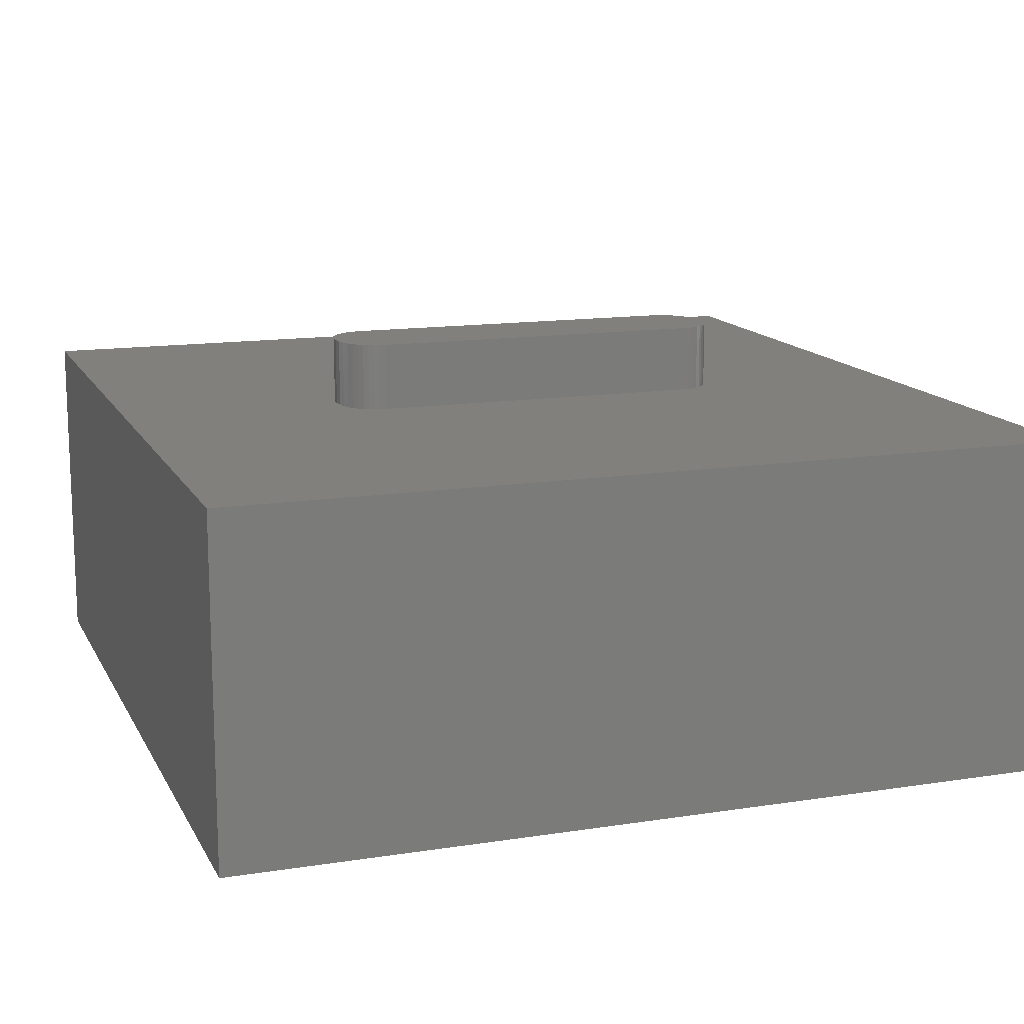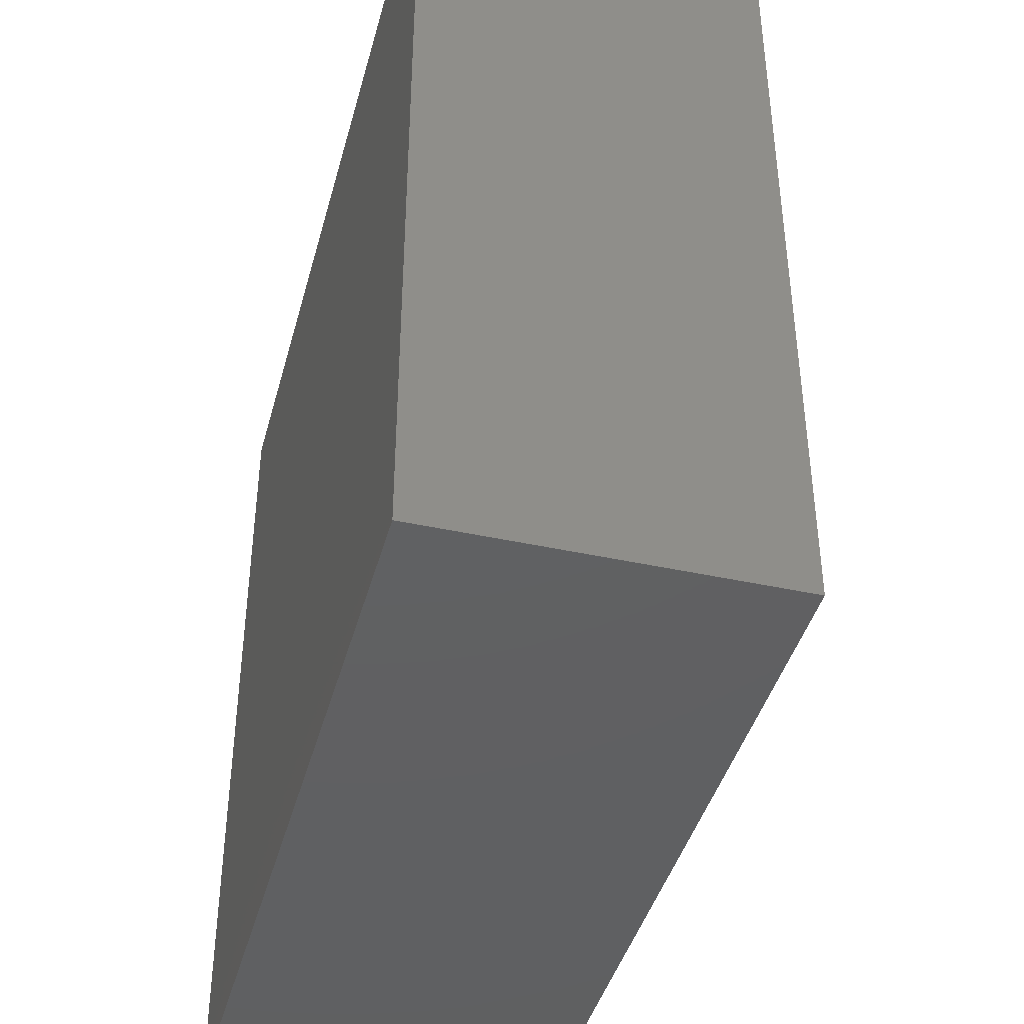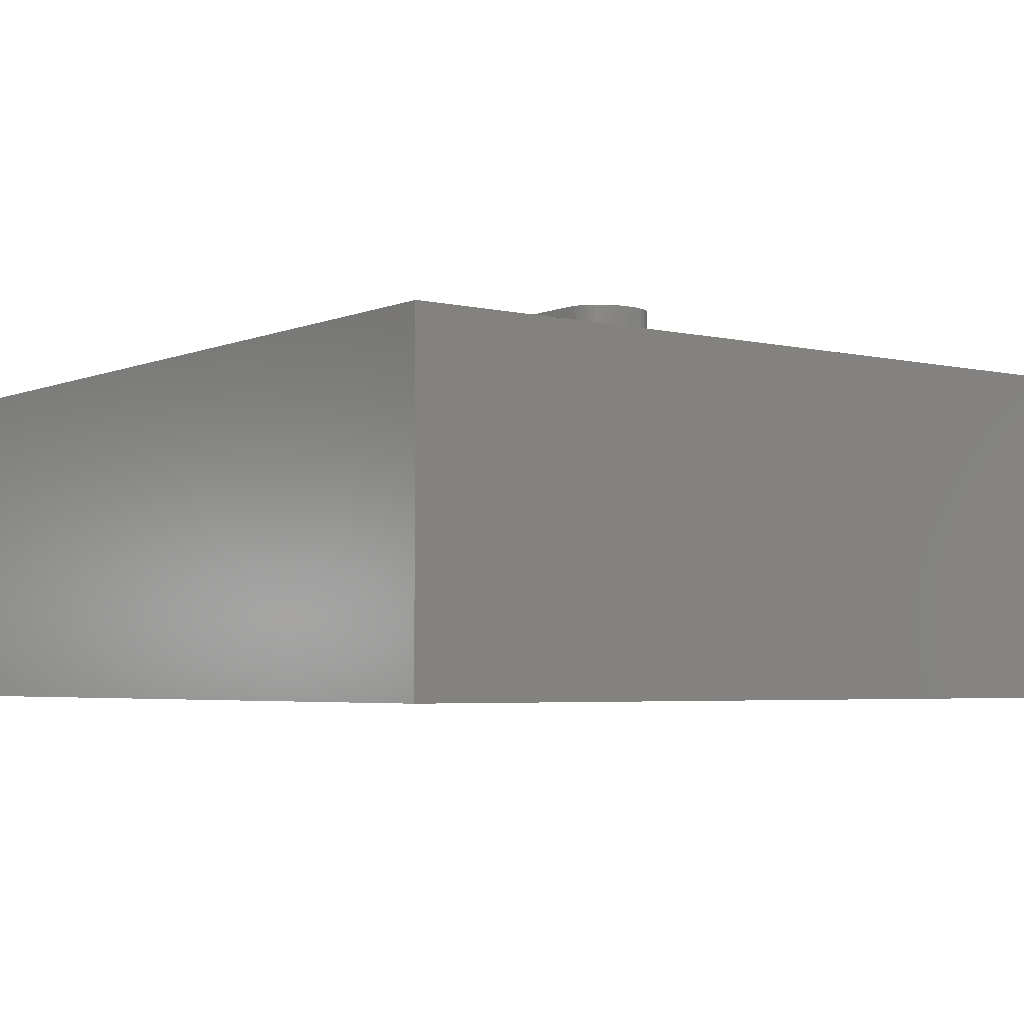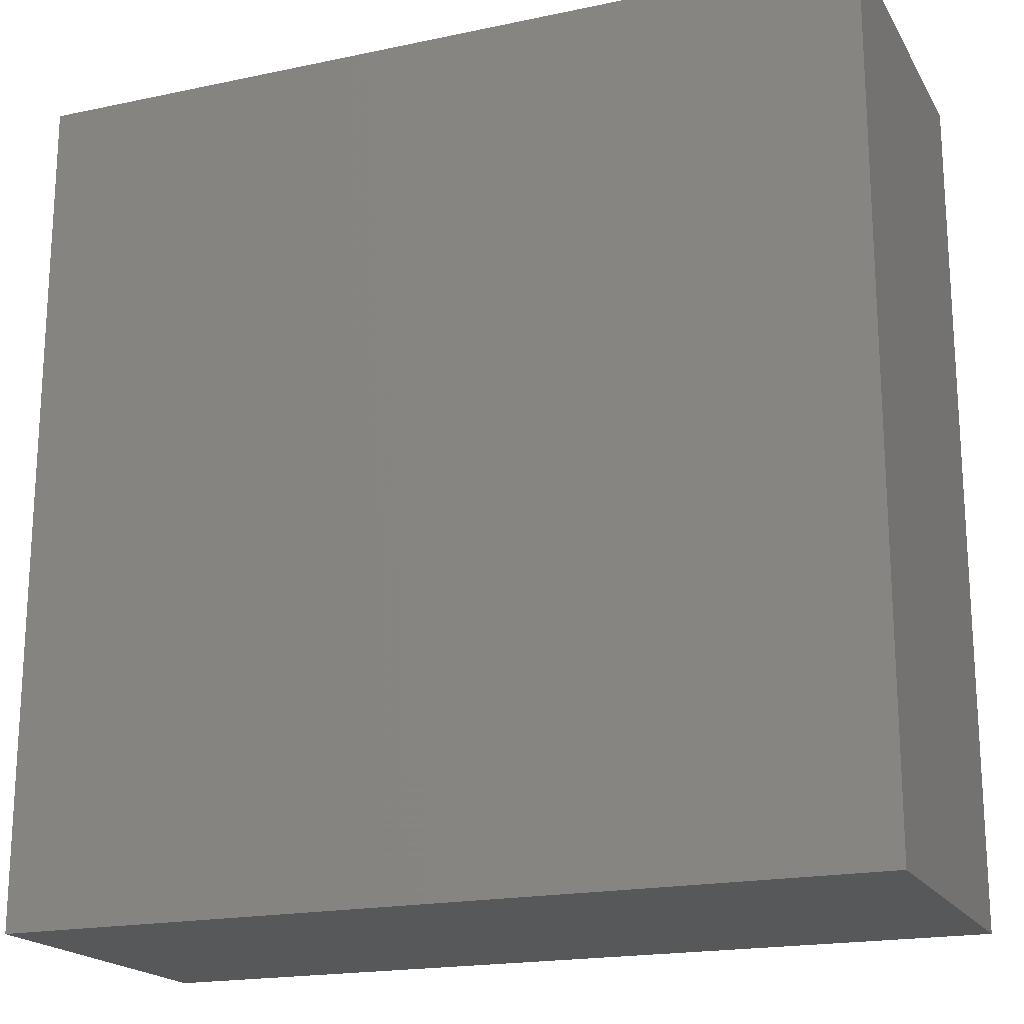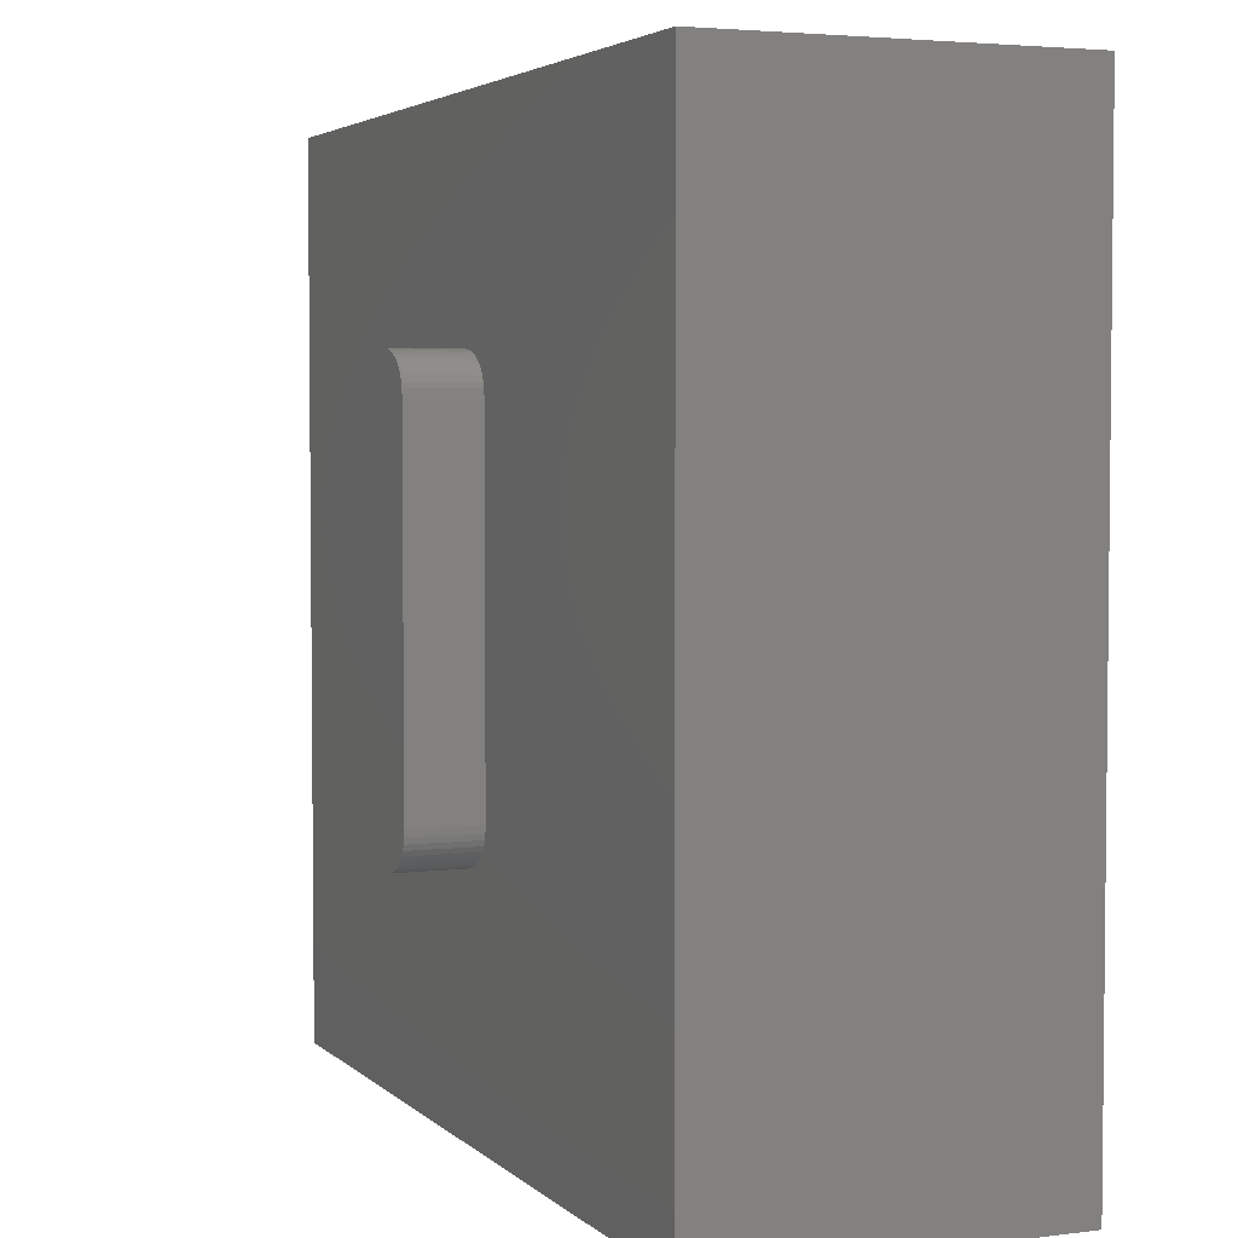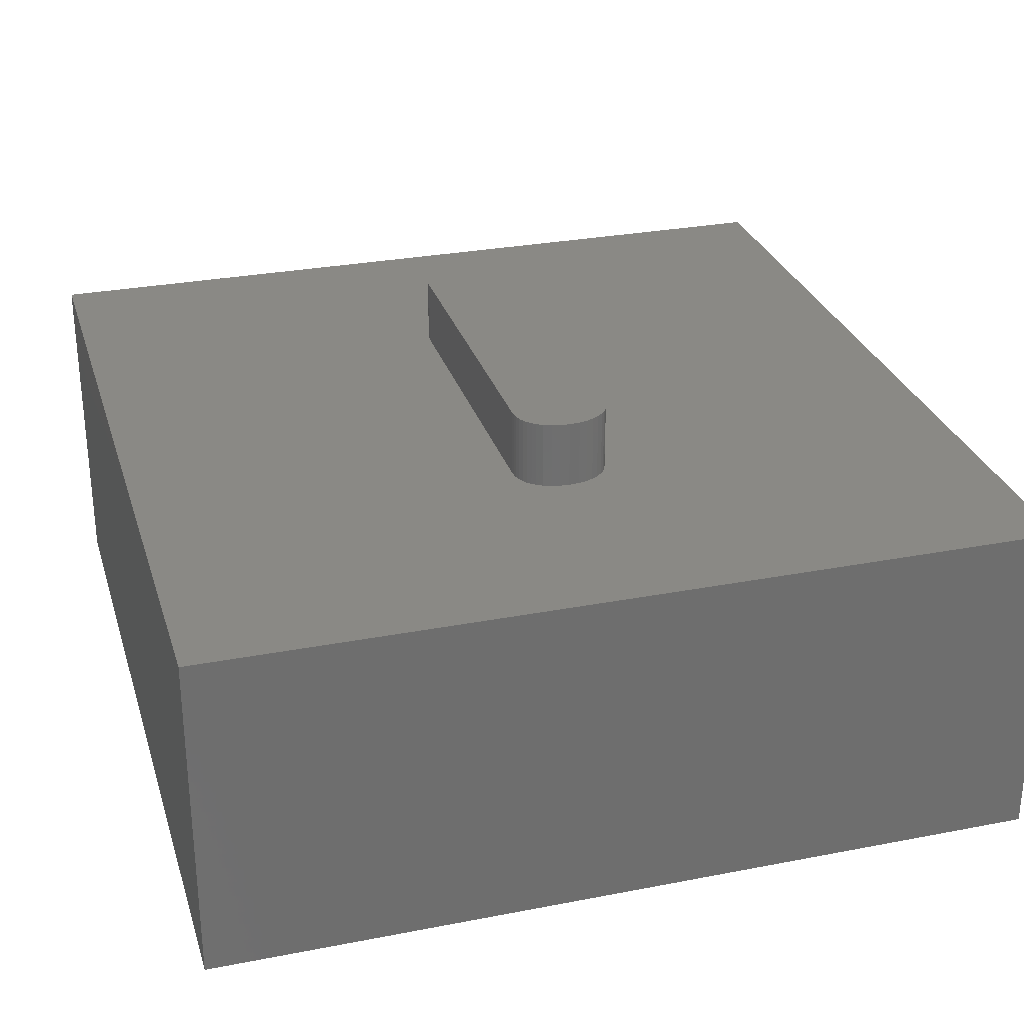
<metadata>
{"format":"stl","ext":"stl","renderer":"f3d","projection":"perspective","resolution":1024,"background":"white","views":[{"elev":13.8,"azim":70.8,"up":"+Z"},{"elev":-42.0,"azim":-104.8,"up":"+Y"},{"elev":-4.2,"azim":-37.2,"up":"+Z"},{"elev":-19.0,"azim":-158.1,"up":"+Y"},{"elev":3.8,"azim":67.4,"up":"+Y"},{"elev":28.9,"azim":-16.1,"up":"+Z"}]}
</metadata>
<code>
# stl→obj: 94 verts, 184 faces
v -12.5 -12.5 10
v -12.5 12.5 10
v -12.5 -12.5 1.531e-15
v -12.5 12.5 0
v 12.5 -12.5 10
v 12.5 -12.5 1.531e-15
v 12.5 12.5 10
v 12.5 12.5 0
v -0.4505 -5.759 10
v -0.6912 -5.663 10
v -1.317 5.514 10
v -1.283 5.672 10
v -1.22 5.832 10
v -1.135 5.971 10
v 1.482 -4.838 10
v 1.448 -4.991 10
v 1.387 -5.146 10
v 1.301 -5.288 10
v 1.054 6.211 10
v 1.203 6.078 10
v 0.07483 -5.833 10
v -0.2091 -5.813 10
v 1.194 -5.413 10
v 1.03 -5.55 10
v 0.8429 -5.663 10
v 0.6305 -5.749 10
v 0.3823 -5.809 10
v -1.031 6.09 10
v -0.8684 6.224 10
v -0.6831 6.333 10
v 0.4361 6.465 10
v 0.6573 6.411 10
v 0.8432 6.337 10
v 1.295 5.97 10
v 1.373 5.842 10
v 1.44 5.687 10
v -0.8761 -5.55 10
v -0.9792 -5.468 10
v -1.091 -5.355 10
v -1.177 -5.234 10
v -1.247 -5.096 10
v -1.299 -4.934 10
v -0.4781 6.414 10
v -0.225 6.474 10
v 0.07483 6.495 10
v -1.325 -4.765 10
v -1.333 -4.626 10
v -1.333 5.305 10
v 1.477 5.537 10
v 1.499 5.305 10
v 1.499 -4.626 10
v 0.07483 -5.833 12
v 0.3823 -5.809 12
v 0.6305 -5.749 12
v 0.8429 -5.663 12
v 1.03 -5.55 12
v 1.194 -5.413 12
v 1.301 -5.288 12
v 1.387 -5.146 12
v 1.448 -4.991 12
v 1.482 -4.838 12
v 1.499 -4.626 12
v 1.499 5.305 12
v 1.477 5.537 12
v 1.44 5.687 12
v 1.373 5.842 12
v 1.295 5.97 12
v 1.203 6.078 12
v 1.054 6.211 12
v 0.8432 6.337 12
v 0.6573 6.411 12
v 0.4361 6.465 12
v 0.07483 6.495 12
v -0.225 6.474 12
v -0.4781 6.414 12
v -0.6831 6.333 12
v -0.8684 6.224 12
v -1.031 6.09 12
v -1.135 5.971 12
v -1.22 5.832 12
v -1.283 5.672 12
v -1.317 5.514 12
v -1.333 5.305 12
v -1.333 -4.626 12
v -1.325 -4.765 12
v -1.299 -4.934 12
v -1.247 -5.096 12
v -1.177 -5.234 12
v -1.091 -5.355 12
v -0.9792 -5.468 12
v -0.8761 -5.55 12
v -0.6912 -5.663 12
v -0.4505 -5.759 12
v -0.2091 -5.813 12
f 1 2 3
f 3 2 4
f 5 1 6
f 6 1 3
f 7 5 8
f 8 5 6
f 2 7 4
f 4 7 8
f 9 10 1
f 11 12 2
f 2 12 13
f 2 13 14
f 15 16 5
f 5 16 17
f 5 17 18
f 7 19 20
f 5 21 1
f 1 21 22
f 1 22 9
f 18 23 5
f 5 23 24
f 5 24 25
f 25 26 5
f 5 26 27
f 5 27 21
f 14 28 2
f 2 28 29
f 2 29 30
f 31 32 7
f 7 32 33
f 7 33 19
f 20 34 7
f 7 34 35
f 7 35 36
f 10 37 1
f 1 37 38
f 1 38 39
f 39 40 1
f 1 40 41
f 1 41 42
f 30 43 2
f 2 43 44
f 2 44 7
f 7 44 45
f 7 45 31
f 42 46 1
f 1 46 47
f 1 47 2
f 2 47 48
f 2 48 11
f 36 49 7
f 7 49 50
f 7 50 5
f 5 50 51
f 5 51 15
f 8 6 4
f 4 6 3
f 52 21 27
f 52 27 53
f 53 27 26
f 53 26 54
f 54 26 25
f 54 25 55
f 55 25 24
f 55 24 56
f 56 24 23
f 56 23 57
f 57 23 18
f 57 18 58
f 58 18 17
f 58 17 59
f 59 17 16
f 59 16 60
f 60 16 15
f 60 15 61
f 61 15 51
f 61 51 62
f 63 62 50
f 50 62 51
f 63 50 49
f 63 49 64
f 64 49 36
f 64 36 65
f 65 36 35
f 65 35 66
f 66 35 34
f 66 34 67
f 67 34 20
f 67 20 68
f 68 20 19
f 68 19 69
f 69 19 33
f 69 33 70
f 70 33 32
f 70 32 71
f 71 32 31
f 71 31 72
f 72 31 45
f 72 45 73
f 73 45 44
f 73 44 74
f 74 44 43
f 74 43 75
f 75 43 30
f 75 30 76
f 76 30 29
f 76 29 77
f 77 29 28
f 77 28 78
f 78 28 14
f 78 14 79
f 79 14 13
f 79 13 80
f 80 13 12
f 80 12 81
f 81 12 11
f 81 11 82
f 82 11 48
f 82 48 83
f 84 83 47
f 47 83 48
f 84 47 46
f 84 46 85
f 85 46 42
f 85 42 86
f 86 42 41
f 86 41 87
f 87 41 40
f 87 40 88
f 88 40 39
f 88 39 89
f 89 39 38
f 89 38 90
f 90 38 37
f 90 37 91
f 91 37 10
f 91 10 92
f 92 10 9
f 92 9 93
f 93 9 22
f 93 22 94
f 94 22 21
f 94 21 52
f 72 73 74
f 72 74 71
f 71 74 75
f 71 75 70
f 70 75 76
f 70 76 69
f 69 76 77
f 69 77 68
f 68 77 78
f 68 78 67
f 67 78 79
f 67 79 66
f 66 79 80
f 66 80 65
f 65 80 81
f 65 81 64
f 64 81 82
f 64 82 63
f 63 82 83
f 63 83 62
f 88 89 90
f 87 88 62
f 86 87 85
f 85 87 62
f 85 62 84
f 84 62 83
f 88 90 62
f 62 90 91
f 62 91 61
f 61 91 92
f 61 92 60
f 60 92 93
f 60 93 59
f 59 93 94
f 59 94 58
f 58 94 52
f 58 52 57
f 57 52 53
f 57 53 56
f 56 53 54
f 56 54 55

</code>
